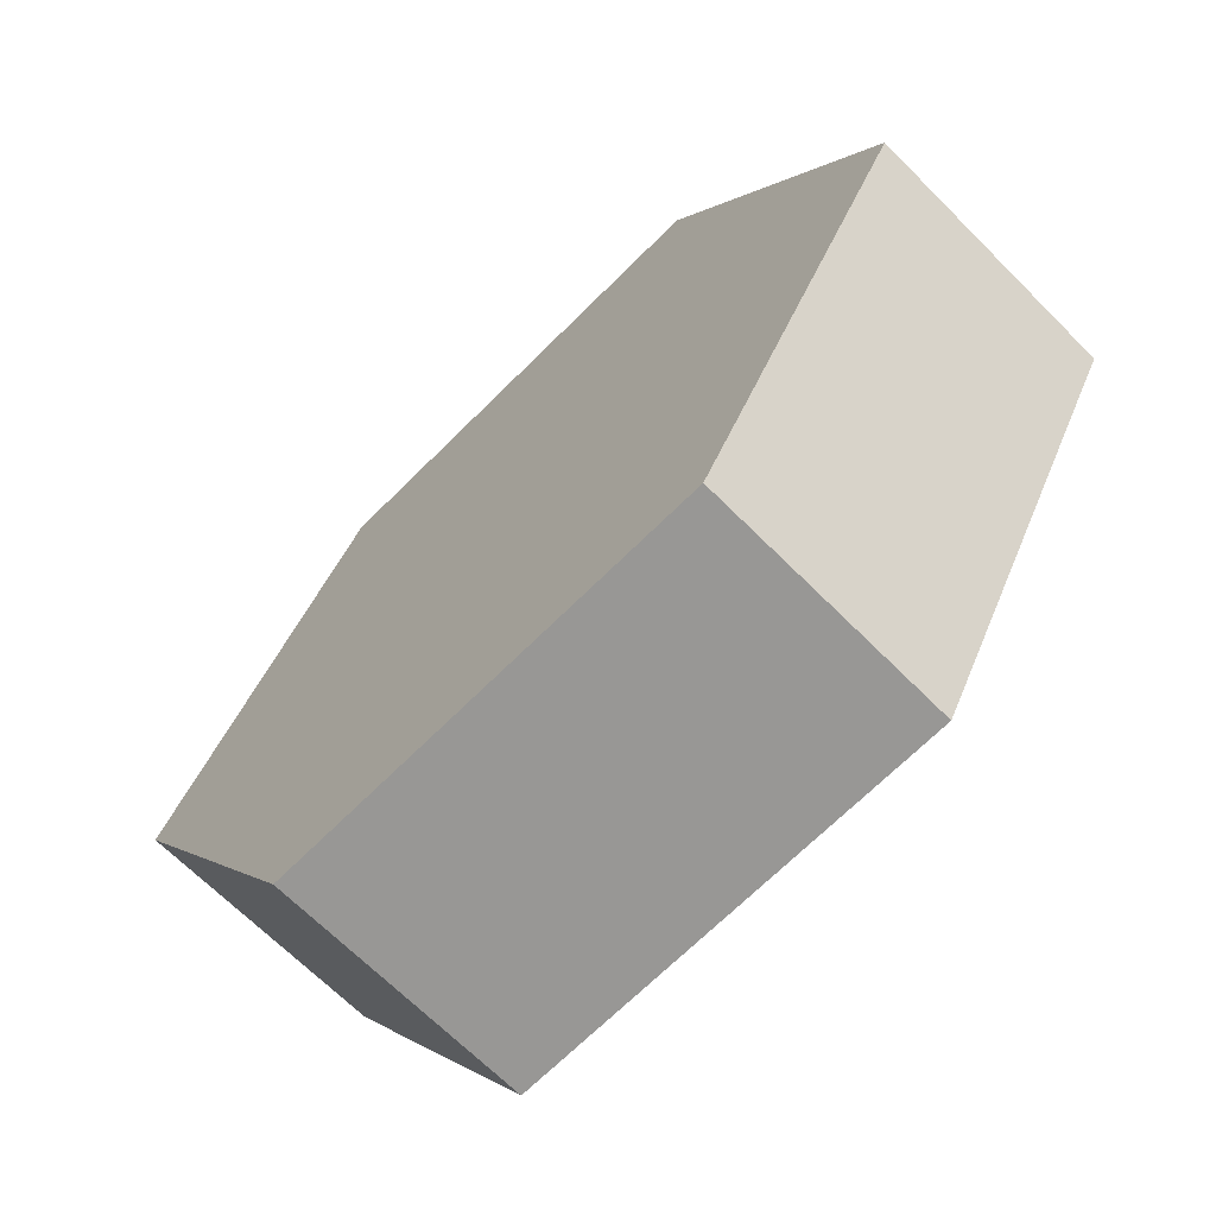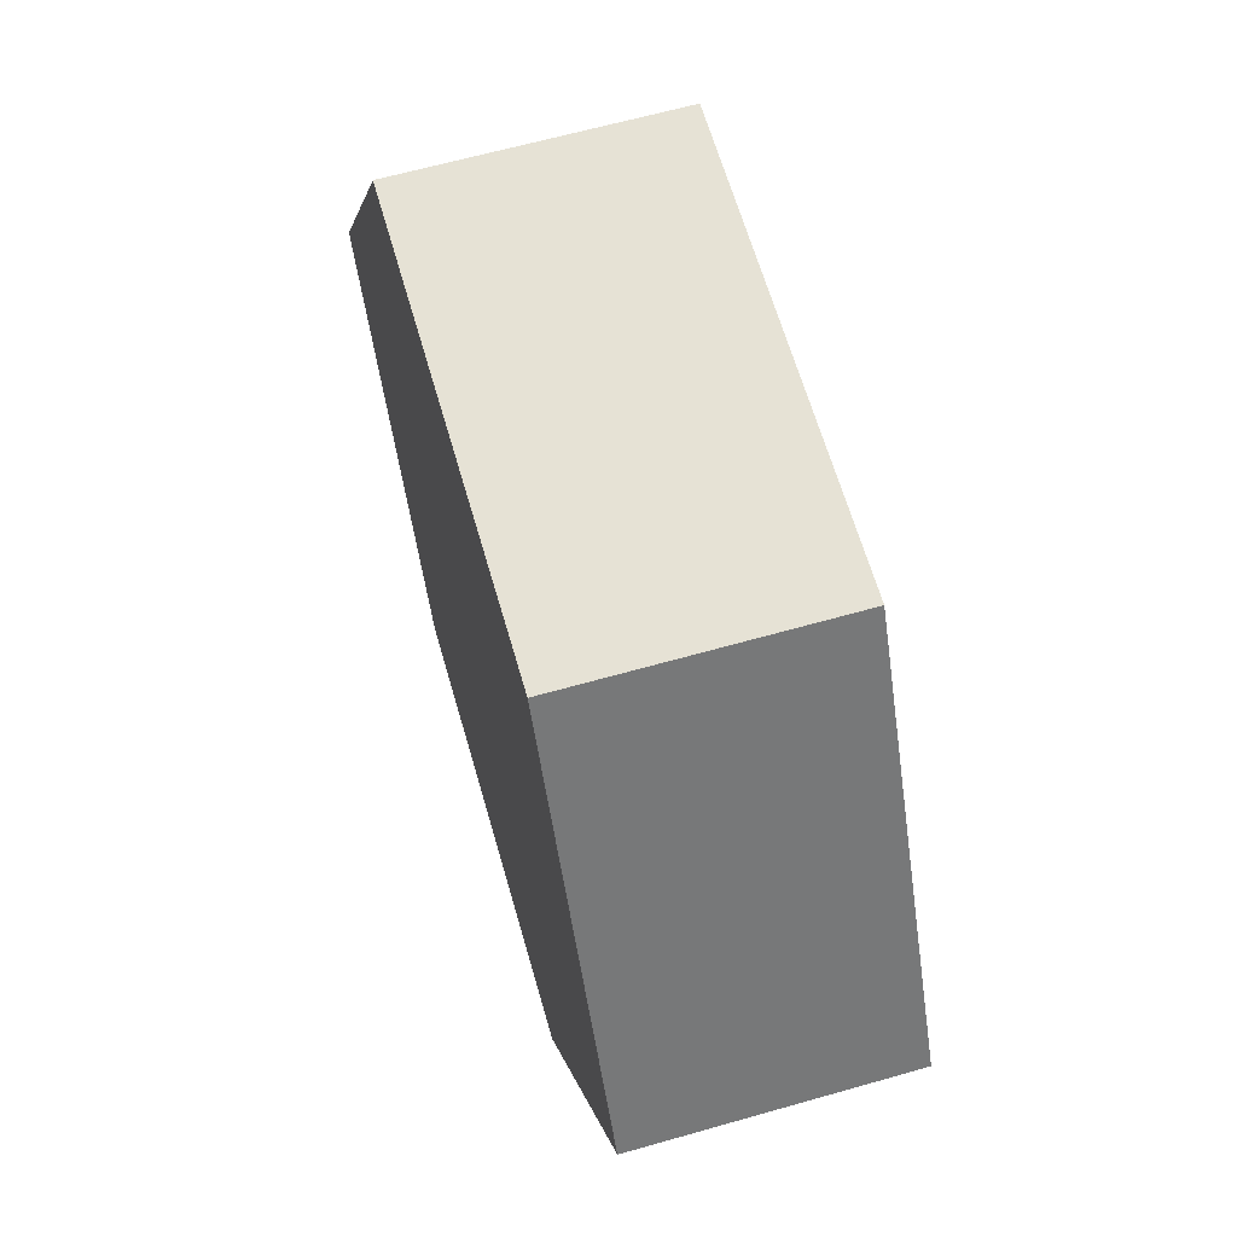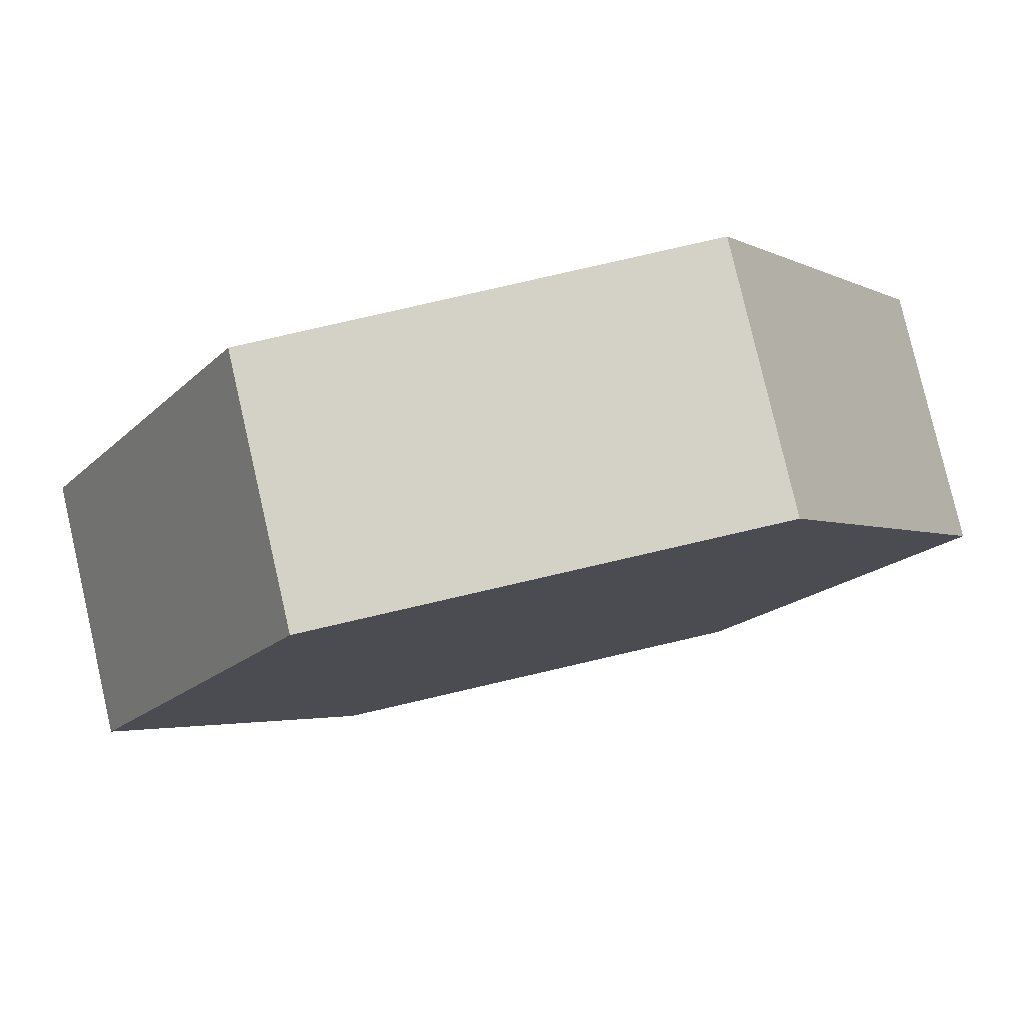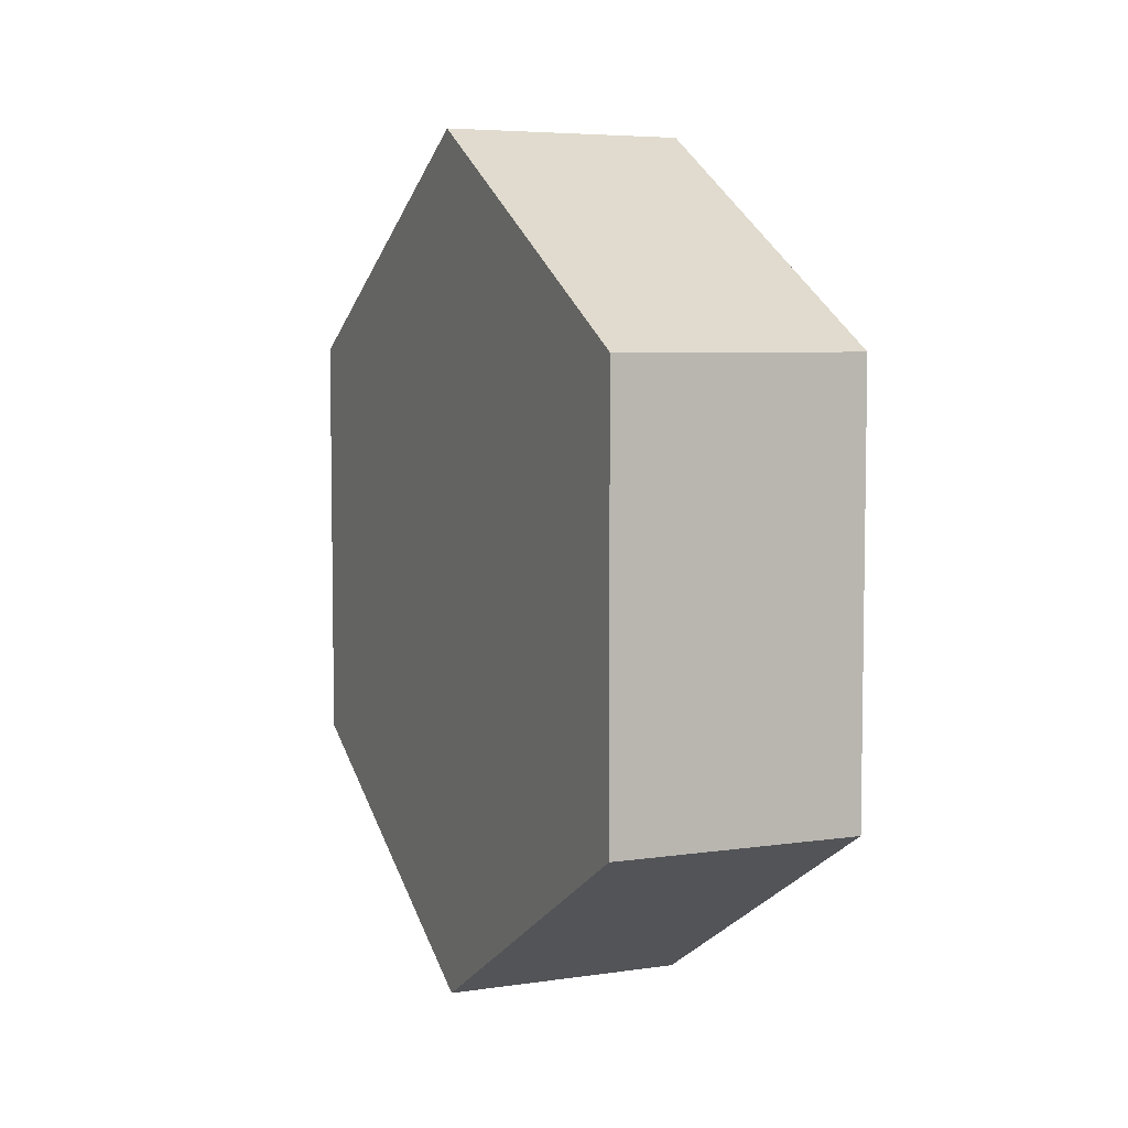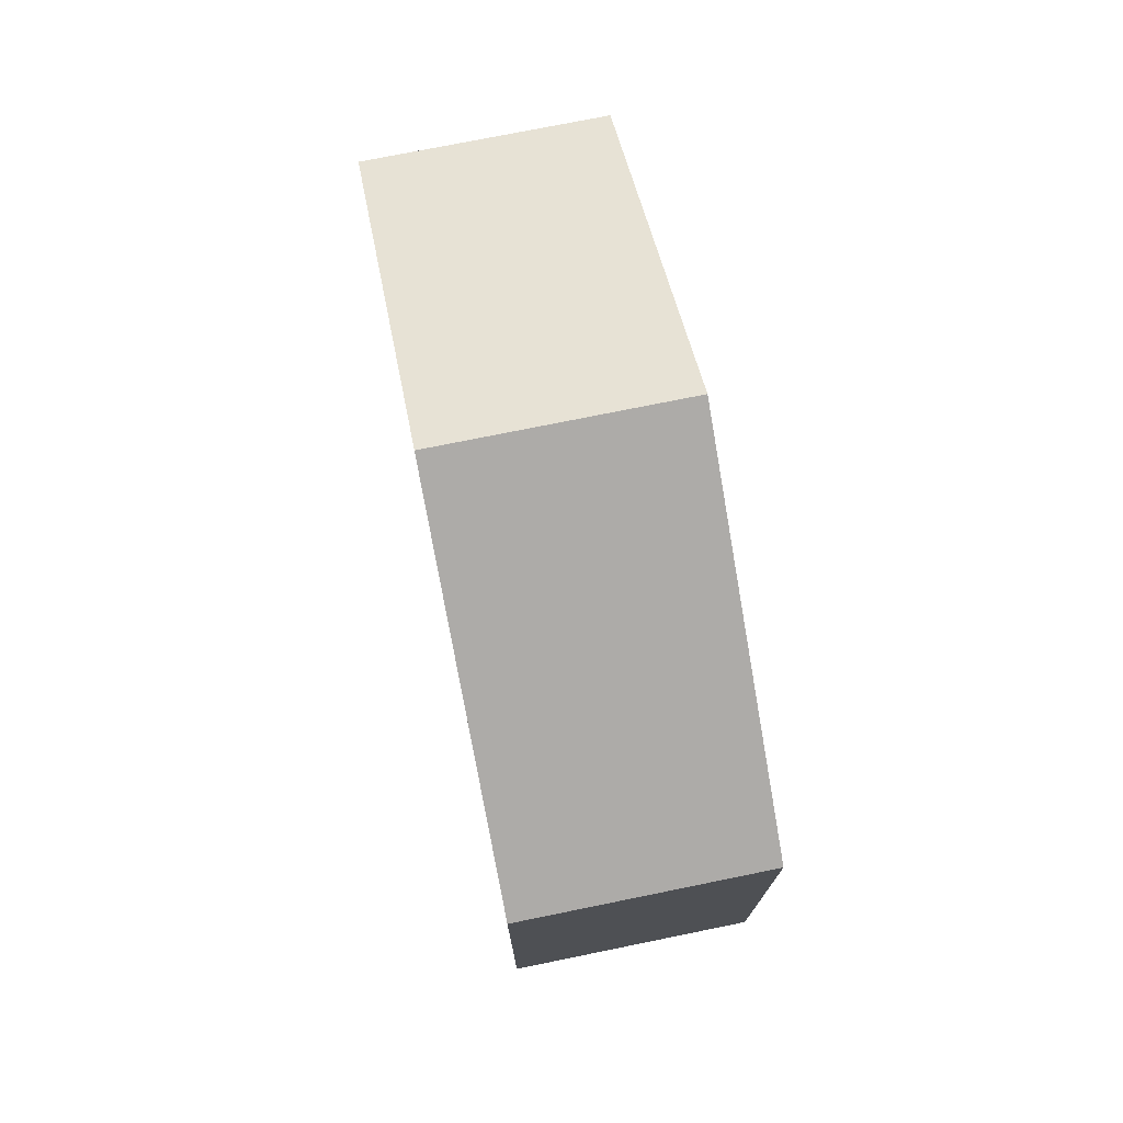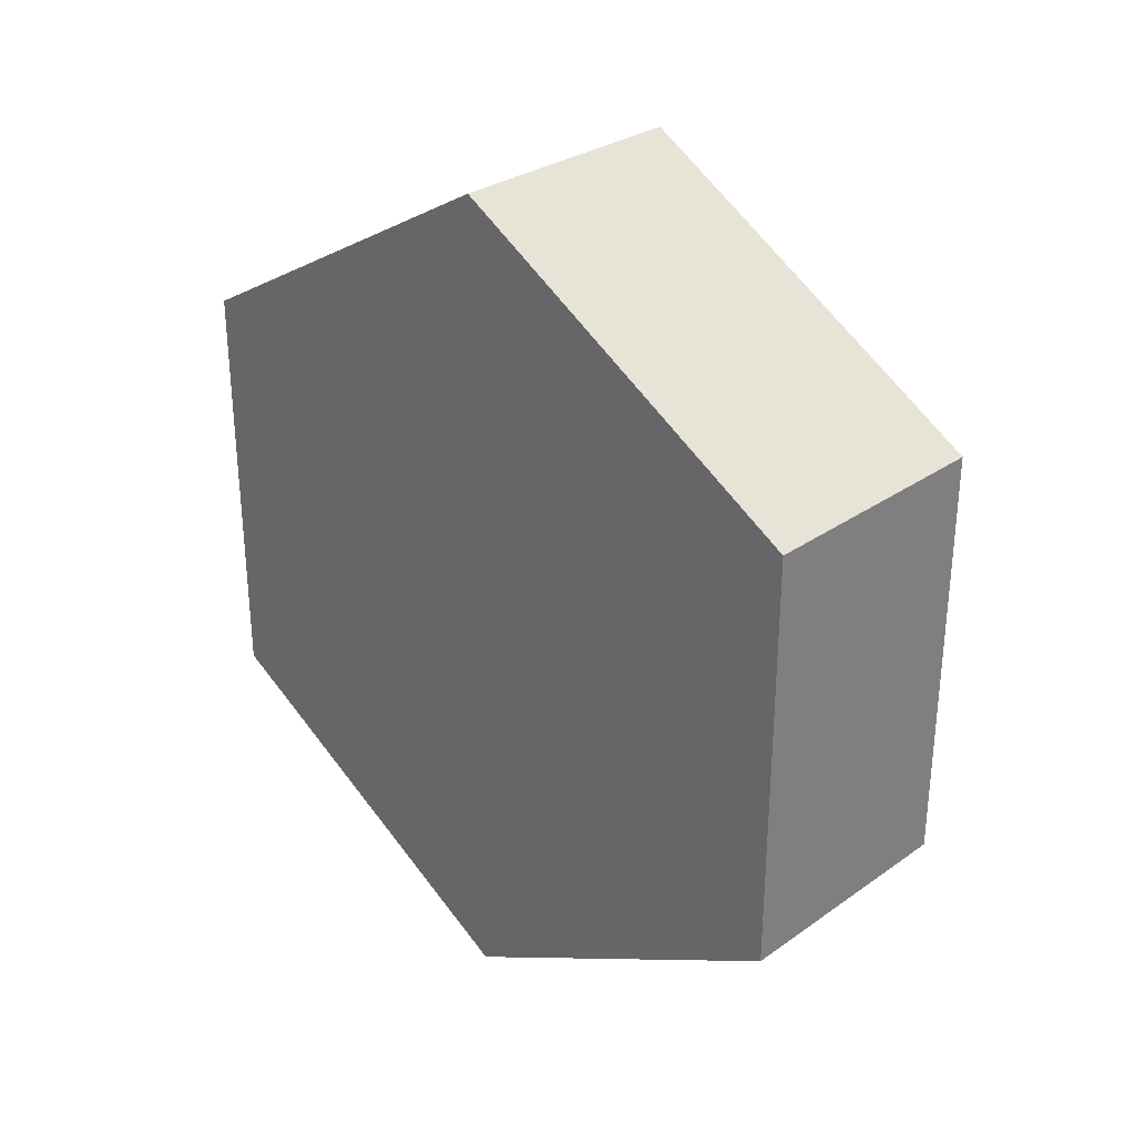
<metadata>
{"format":"obj","ext":"obj","renderer":"f3d","projection":"perspective","resolution":1024,"background":"white","views":[{"elev":-68.2,"azim":135.0,"up":"+Z"},{"elev":63.9,"azim":-16.0,"up":"+Z"},{"elev":79.8,"azim":77.0,"up":"+Z"},{"elev":5.7,"azim":-24.0,"up":"+Y"},{"elev":74.4,"azim":-11.5,"up":"+Y"},{"elev":30.2,"azim":134.7,"up":"+Y"}]}
</metadata>
<code>
v 0 -4.173 1
v 0 -4.087 0.85
v 0.1 -4.087 0.85
v 0.1 -4.173 1
v 0 -4.087 1.15
v 0 -4.173 1
v 0.1 -4.173 1
v 0.1 -4.087 1.15
v 0.1 -4.087 0.85
v 0.1 -3.913 0.85
v 0.1 -3.827 1
v 0.1 -3.913 1.15
v 0.1 -4.087 1.15
v 0.1 -4.173 1
v 0 -3.913 0.85
v 0 -3.827 1
v 0.1 -3.827 1
v 0.1 -3.913 0.85
v 0 -3.827 1
v 0 -3.913 1.15
v 0.1 -3.913 1.15
v 0.1 -3.827 1
v 0 -3.913 0.85
v 0 -4.087 0.85
v 0 -4.173 1
v 0 -4.087 1.15
v 0 -3.913 1.15
v 0 -3.827 1
v 0 -4.087 0.85
v 0 -3.913 0.85
v 0.1 -3.913 0.85
v 0.1 -4.087 0.85
v 0 -3.913 1.15
v 0 -4.087 1.15
v 0.1 -4.087 1.15
v 0.1 -3.913 1.15
f 1 2 4
f 4 2 3
f 5 6 8
f 8 6 7
f 10 11 9
f 9 11 14
f 14 11 12
f 14 12 13
f 15 16 18
f 18 16 17
f 19 20 22
f 22 20 21
f 24 25 23
f 23 25 28
f 28 25 26
f 28 26 27
f 29 30 32
f 32 30 31
f 33 34 36
f 36 34 35

</code>
